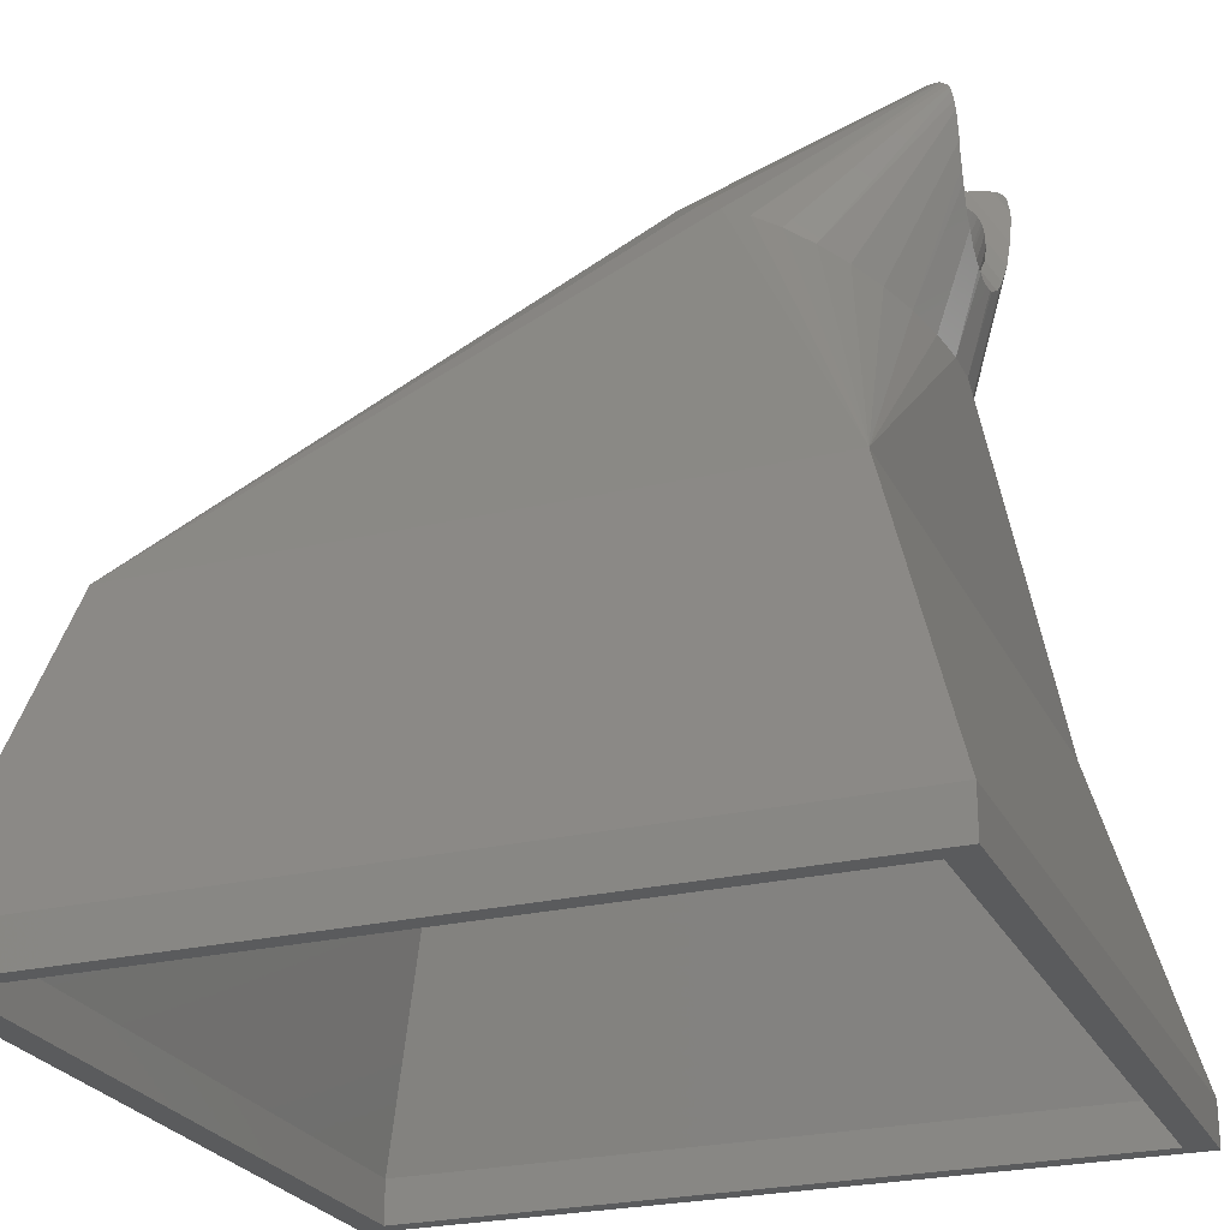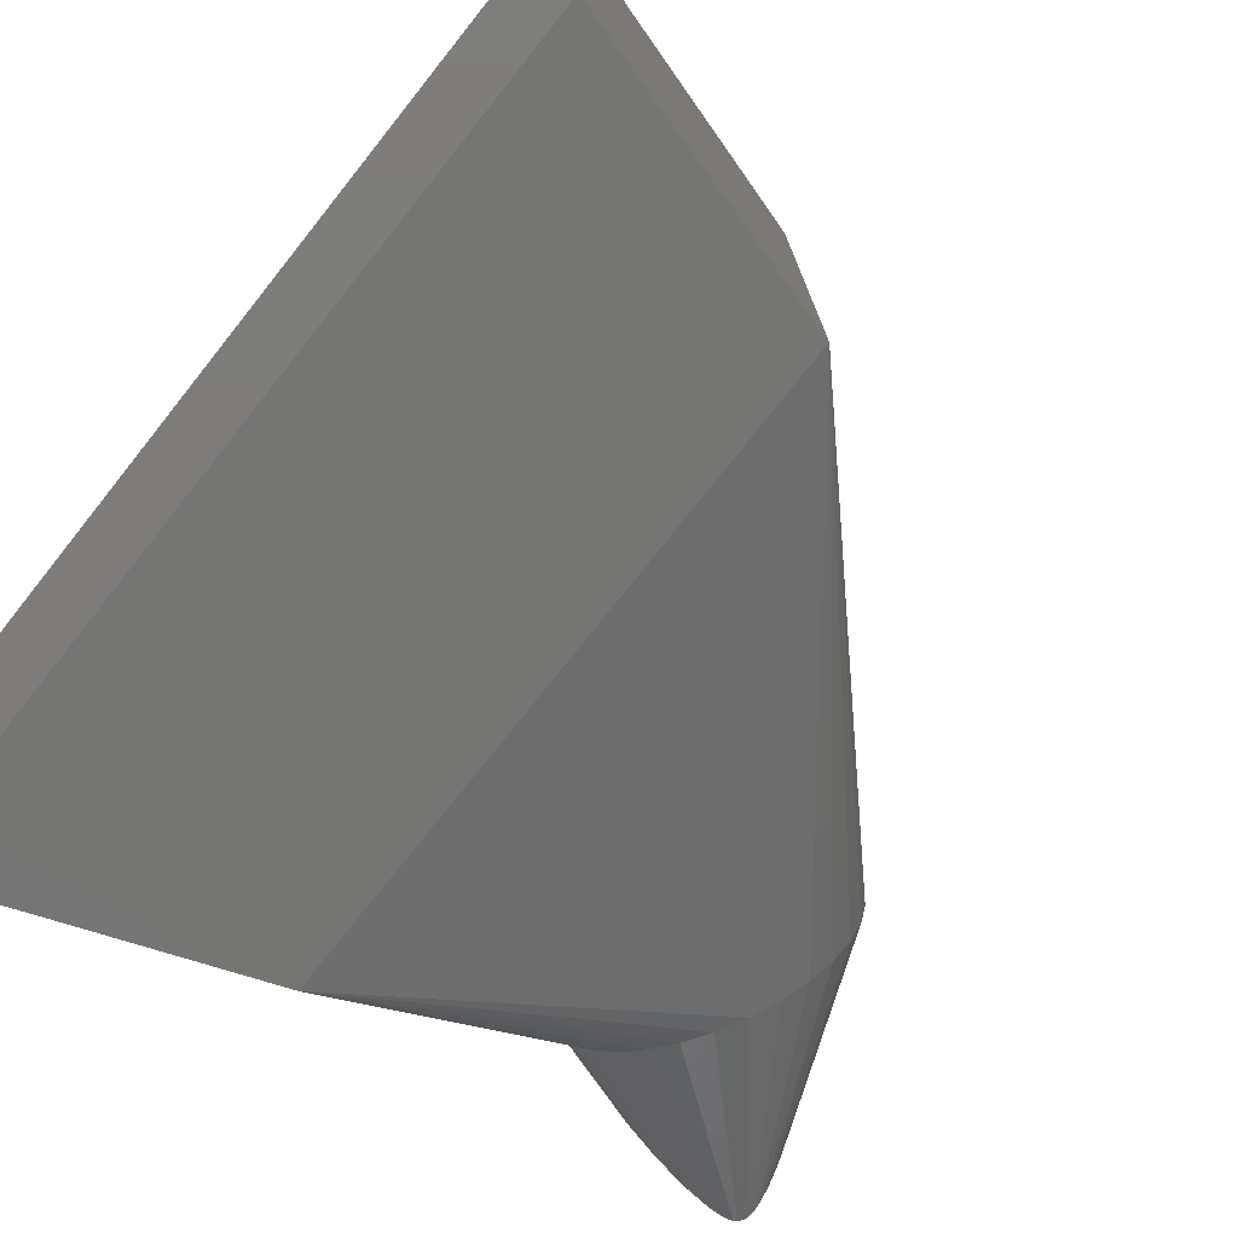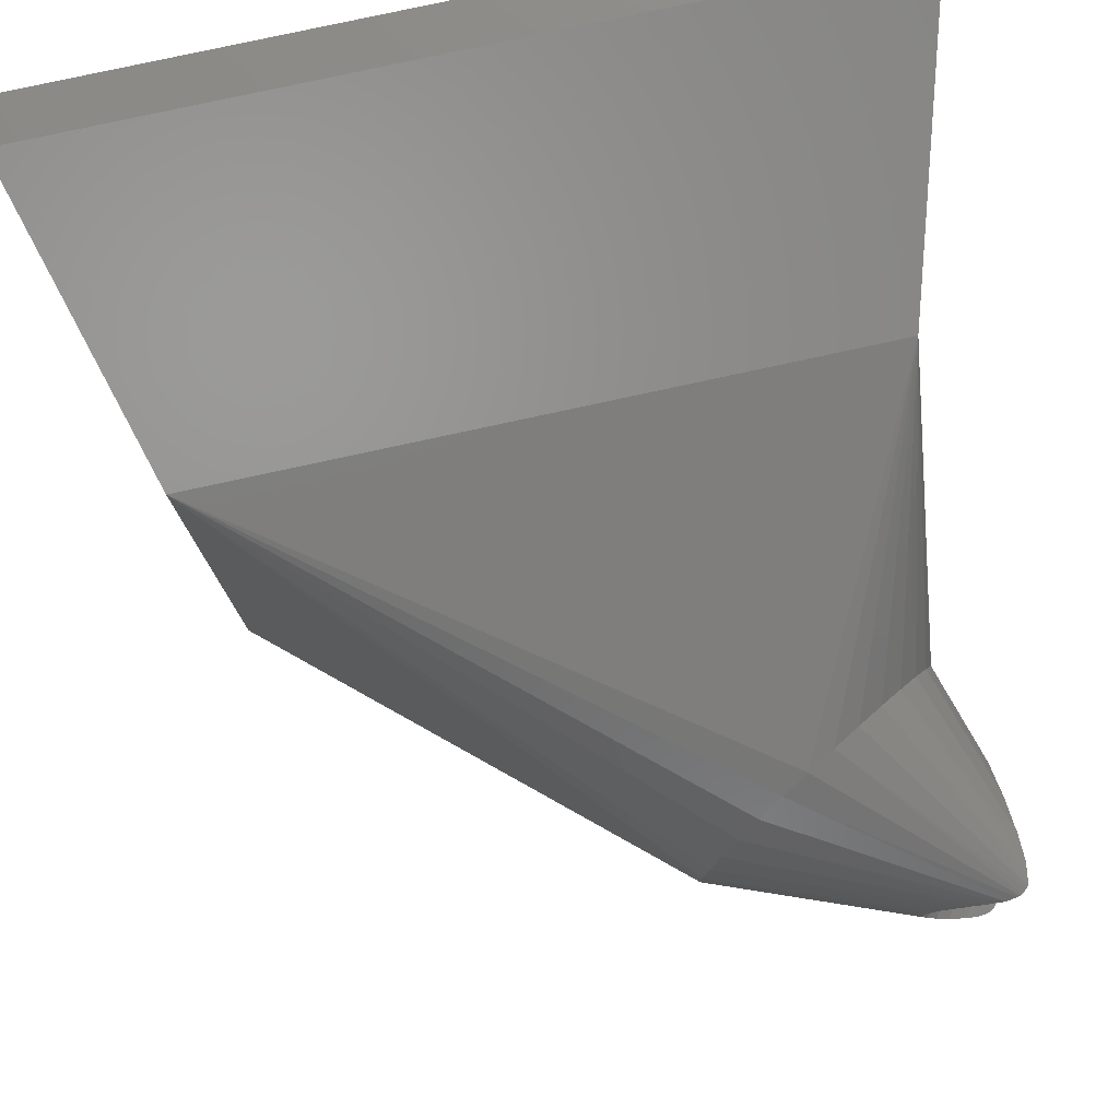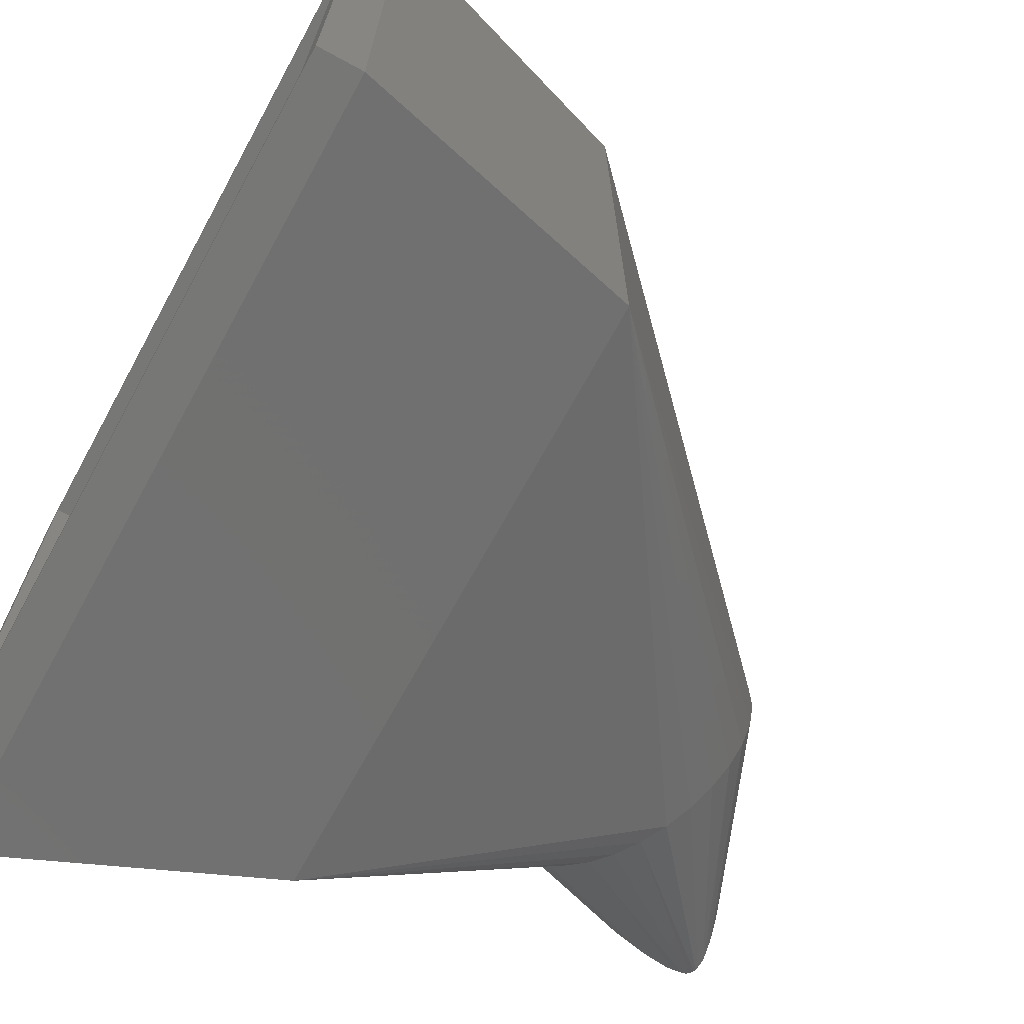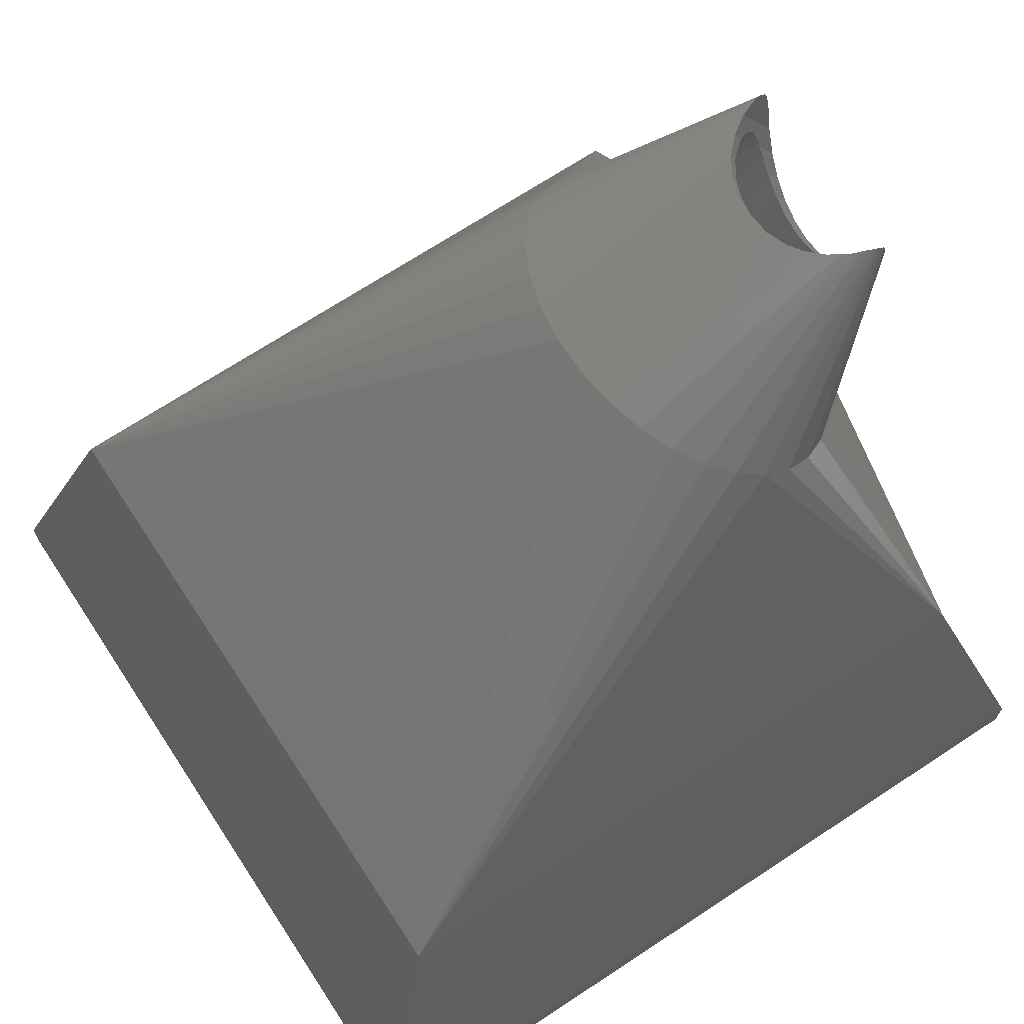
<metadata>
{"format":"stl","ext":"stl","renderer":"f3d","projection":"perspective","resolution":1024,"background":"white","views":[{"elev":-25.0,"azim":21.1,"up":"+Z"},{"elev":-76.0,"azim":-128.5,"up":"+Y"},{"elev":78.5,"azim":-12.3,"up":"+Y"},{"elev":-69.7,"azim":-118.7,"up":"+Y"},{"elev":70.1,"azim":-33.3,"up":"+Z"}]}
</metadata>
<code>
# stl→obj: 248 verts, 496 faces
v -27.1 -26.4 1.5
v -27.1 -26.4 -1.5
v 27.1 -26.4 -1.5
v 27.1 -26.4 1.5
v -25.15 25.1 -1.5
v -27.1 26.4 -1.5
v 27.1 26.4 -1.5
v 25.15 25.1 -1.5
v -25.15 -25.1 -1.5
v 25.15 -25.1 -1.5
v -27.1 26.4 1.5
v -21.4 -21.4 21.5
v -21.4 21.4 21.5
v 21.4 -21.4 21.5
v 21.4 21.4 21.5
v 27.1 26.4 1.5
v -25.15 25.1 1.5
v -25.15 -25.1 1.5
v 25.15 25.1 1.5
v 25.15 -25.1 1.5
v 4.213 -1.265 46.9
v 4.213 1.265 46.9
v 10.81 11.84 43.09
v 9.14 11.05 44.06
v 7.623 9.789 44.93
v 6.32 8.096 45.68
v 5.29 6.05 46.28
v 4.577 3.739 46.69
v 4.577 -3.739 46.69
v 5.29 -6.05 46.28
v 6.32 -8.096 45.68
v 7.623 -9.789 44.93
v 9.14 -11.05 44.06
v 10.81 -11.84 43.09
v 12.55 -12.1 42.09
v 14.29 -11.84 41.08
v 15.96 -11.05 40.12
v 17.48 -9.789 39.24
v 18.78 -8.096 38.49
v 19.81 -6.05 37.9
v 20.52 -3.739 37.48
v 20.89 -1.265 37.27
v 20.89 1.265 37.27
v 20.52 3.739 37.48
v 19.81 6.05 37.9
v 18.78 8.096 38.49
v 17.48 9.789 39.24
v 15.96 11.05 40.12
v 14.29 11.84 41.08
v 12.55 12.1 42.09
v -20.1 20.1 21.5
v -20.1 -20.1 21.5
v 20.1 -20.1 21.5
v 20.1 20.1 21.5
v 17.07 -0.7187 51.88
v 17.07 0.7187 51.88
v 17 0 51.86
v 18.02 3.316 52.02
v 18.28 3.746 52.07
v 17.58 2.603 51.95
v 17.55 2.516 51.95
v 17.25 1.641 51.91
v 17.15 1.331 51.89
v 17.15 -1.331 51.89
v 17.25 -1.641 51.91
v 17.55 -2.516 51.95
v 17.58 -2.603 51.95
v 18.02 -3.316 52.02
v 18.28 -3.746 52.07
v 21.8 6.071 52.32
v 21.85 6.087 52.3
v 22 6.112 52.28
v 22.15 6.13 52.2
v 21.16 5.844 52.41
v 21.37 5.919 52.38
v 20.87 5.729 52.39
v 19.93 5.225 52.31
v 20.24 5.427 52.33
v 20.42 5.543 52.33
v 18.91 4.415 52.17
v 19.23 4.732 52.2
v 19.25 4.756 52.2
v 18.29 3.762 52.07
v 18.29 -3.762 52.07
v 18.91 -4.415 52.17
v 19.23 -4.732 52.2
v 19.25 -4.756 52.2
v 19.93 -5.225 52.31
v 20.24 -5.427 52.33
v 20.42 -5.543 52.33
v 20.87 -5.729 52.39
v 21.16 -5.844 52.41
v 21.37 -5.919 52.38
v 21.8 -6.071 52.32
v 21.85 -6.087 52.3
v 22 -6.112 52.28
v 22.15 -6.13 52.2
v 22.45 -6.16 51.96
v 22.58 -6.167 51.8
v 22.66 -6.153 51.53
v 22.77 -6.11 50.93
v 22.78 -6.104 50.86
v 22.79 -6.087 50.68
v 22.84 -6.027 50.32
v 22.84 -5.854 49.54
v 22.84 -5.629 48.53
v 22.8 -5.543 48.21
v 22.76 -5.122 47.12
v 22.72 -4.777 46.24
v 22.72 -4.756 46.19
v 22.68 -4.391 45.61
v 22.61 -3.762 44.59
v 22.61 -3.339 44.1
v 22.58 -2.936 43.69
v 22.54 -2.603 43.37
v 22.52 -1.424 42.64
v 22.51 -1.331 42.59
v 22.52 -1.038 42.52
v 22.48 0 42.38
v 22.52 1.038 42.52
v 22.51 1.331 42.59
v 22.52 1.424 42.64
v 22.58 2.936 43.69
v 22.54 2.603 43.37
v 22.68 4.391 45.61
v 22.61 3.339 44.1
v 22.61 3.762 44.59
v 22.84 5.629 48.53
v 22.76 5.122 47.12
v 22.8 5.543 48.21
v 22.72 4.756 46.19
v 22.72 4.777 46.24
v 22.84 5.854 49.54
v 22.78 6.104 50.86
v 22.79 6.087 50.68
v 22.84 6.027 50.32
v 22.58 6.167 51.8
v 22.66 6.153 51.53
v 22.77 6.11 50.93
v 22.45 6.16 51.96
v 5.556 1.061 46.12
v 5.556 -1.061 46.12
v 11.09 -9.928 42.93
v 9.69 -9.272 43.74
v 8.417 -8.212 44.47
v 7.324 -6.792 45.1
v 6.46 -5.075 45.6
v 5.862 -3.137 45.95
v 5.862 3.137 45.95
v 6.46 5.075 45.6
v 7.324 6.792 45.1
v 8.417 8.212 44.47
v 9.69 9.272 43.74
v 11.09 9.928 42.93
v 19.54 1.061 38.05
v 19.54 -1.061 38.05
v 19.24 -3.137 38.23
v 18.64 -5.075 38.57
v 17.78 -6.792 39.07
v 16.68 -8.212 39.7
v 15.41 -9.272 40.44
v 14.01 -9.928 41.24
v 12.55 -10.15 42.09
v 12.55 10.15 42.09
v 14.01 9.928 41.24
v 15.41 9.272 40.44
v 16.68 8.212 39.7
v 17.78 6.792 39.07
v 18.64 5.075 38.57
v 19.24 3.137 38.23
v 17.34 0.5486 51.38
v 17.41 1.111 51.39
v 17.29 0 51.36
v 17.44 1.331 51.38
v 17.44 -1.331 51.38
v 17.34 -0.5486 51.38
v 17.41 -1.111 51.39
v 17.9 2.607 51.41
v 18.15 2.996 51.42
v 18.66 3.731 51.39
v 18.45 3.43 51.41
v 17.9 2.603 51.4
v 18.68 3.762 51.39
v 17.54 1.638 51.4
v 17.73 2.136 51.4
v 17.73 -2.136 51.4
v 17.9 -2.603 51.4
v 17.54 -1.638 51.4
v 18.66 -3.731 51.39
v 18.68 -3.762 51.39
v 18.45 -3.43 51.41
v 18.15 -2.996 51.42
v 17.9 -2.607 51.41
v 19.89 4.772 51.13
v 20.1 4.876 51.06
v 20.68 5.094 50.65
v 20.41 5.013 50.89
v 19.86 4.756 51.13
v 20.82 5.126 50.5
v 21.05 5.149 50.16
v 21.24 5.101 49.7
v 21.33 5.056 49.43
v 21.34 5.046 49.38
v 21.48 4.899 48.73
v 21.5 4.783 48.37
v 21.51 4.756 48.29
v 19.03 4.082 51.37
v 19.25 4.28 51.34
v 19.59 4.561 51.26
v 19.86 -4.756 51.13
v 19.59 -4.561 51.26
v 19.25 -4.28 51.34
v 19.03 -4.082 51.37
v 21.34 -5.046 49.38
v 21.5 -4.783 48.37
v 21.51 -4.756 48.29
v 21.48 -4.899 48.73
v 21.33 -5.056 49.43
v 20.82 -5.126 50.5
v 21.05 -5.149 50.16
v 21.24 -5.101 49.7
v 20.68 -5.094 50.65
v 20.41 -5.013 50.89
v 20.1 -4.876 51.06
v 19.89 -4.772 51.13
v 21.64 -3.762 46.27
v 21.64 -3.904 46.53
v 21.61 -4.452 47.56
v 21.64 -2.603 44.93
v 21.64 -2.81 45.17
v 21.65 -3.689 46.17
v 21.65 -2.257 44.7
v 21.65 -2.546 44.88
v 21.62 -1.331 44.14
v 21.64 -0.7909 43.99
v 21.63 -1.088 44.06
v 21.6 0 43.89
v 21.63 1.088 44.06
v 21.62 1.331 44.14
v 21.64 0.7909 43.99
v 21.65 2.546 44.88
v 21.64 2.603 44.93
v 21.65 2.257 44.7
v 21.65 3.689 46.17
v 21.64 2.81 45.17
v 21.64 3.762 46.27
v 21.61 4.452 47.56
v 21.64 3.904 46.53
f 1 2 3
f 4 1 3
f 5 6 7
f 8 5 7
f 2 6 9
f 2 9 3
f 8 3 10
f 9 10 3
f 3 8 7
f 9 6 5
f 2 1 6
f 6 1 11
f 1 12 11
f 11 12 13
f 12 1 4
f 14 12 4
f 15 14 4
f 16 15 4
f 4 3 7
f 16 4 7
f 6 11 7
f 7 11 16
f 5 17 18
f 9 5 18
f 8 19 17
f 5 8 17
f 19 8 20
f 20 8 10
f 20 10 18
f 18 10 9
f 11 13 16
f 16 13 15
f 13 12 21
f 22 13 21
f 15 13 23
f 23 13 24
f 24 13 25
f 25 13 26
f 26 13 27
f 27 13 28
f 28 13 22
f 21 12 29
f 29 12 30
f 30 12 31
f 31 12 32
f 32 12 33
f 33 12 34
f 34 12 14
f 35 34 14
f 36 35 14
f 37 36 14
f 38 37 14
f 39 38 14
f 40 39 14
f 41 40 14
f 42 41 14
f 43 42 14
f 15 43 14
f 15 44 43
f 15 45 44
f 15 46 45
f 15 47 46
f 15 48 47
f 15 49 48
f 15 50 49
f 15 23 50
f 17 51 52
f 18 17 52
f 53 20 52
f 52 20 18
f 19 54 51
f 17 19 51
f 19 20 54
f 54 20 53
f 22 21 55
f 56 22 57
f 57 22 55
f 28 22 58
f 59 28 58
f 60 22 61
f 58 22 60
f 61 22 62
f 63 22 56
f 62 22 63
f 64 21 65
f 55 21 64
f 65 21 66
f 67 21 68
f 66 21 67
f 68 21 29
f 69 68 29
f 24 70 23
f 23 70 71
f 23 71 72
f 23 72 50
f 50 72 73
f 25 74 24
f 24 74 75
f 70 24 75
f 25 26 76
f 74 25 76
f 26 27 77
f 78 26 77
f 79 26 78
f 76 26 79
f 27 28 80
f 81 27 80
f 82 27 81
f 77 27 82
f 83 28 59
f 80 28 83
f 84 29 85
f 69 29 84
f 85 29 30
f 86 85 30
f 87 30 88
f 86 30 87
f 88 30 31
f 89 88 31
f 90 31 91
f 89 31 90
f 91 31 32
f 92 91 32
f 92 32 33
f 93 92 33
f 93 33 94
f 94 33 34
f 95 94 34
f 96 95 34
f 96 34 35
f 97 96 35
f 97 35 98
f 98 35 36
f 99 98 36
f 99 36 37
f 100 99 37
f 100 37 101
f 101 37 102
f 102 37 38
f 103 102 38
f 104 103 38
f 104 38 105
f 105 38 39
f 106 105 39
f 106 39 40
f 107 106 40
f 108 107 40
f 108 40 109
f 110 40 111
f 109 40 110
f 111 40 41
f 112 111 41
f 113 112 41
f 113 41 114
f 114 41 42
f 115 114 42
f 116 115 42
f 117 42 118
f 116 42 117
f 118 42 43
f 119 118 43
f 120 119 43
f 121 43 122
f 120 43 121
f 43 44 123
f 122 43 124
f 124 43 123
f 44 45 125
f 126 44 127
f 127 44 125
f 123 44 126
f 45 46 128
f 129 45 130
f 130 45 128
f 131 45 132
f 125 45 131
f 132 45 129
f 46 47 133
f 128 46 133
f 48 134 47
f 47 134 135
f 47 135 136
f 133 47 136
f 49 137 48
f 48 137 138
f 134 48 139
f 139 48 138
f 50 140 49
f 49 140 137
f 140 50 73
f 141 142 51
f 51 142 52
f 143 53 52
f 144 143 52
f 145 144 52
f 146 145 52
f 147 146 52
f 148 147 52
f 142 148 52
f 149 141 51
f 150 149 51
f 151 150 51
f 152 151 51
f 153 152 51
f 154 153 51
f 54 154 51
f 54 53 155
f 155 53 156
f 156 53 157
f 157 53 158
f 158 53 159
f 159 53 160
f 160 53 161
f 161 53 162
f 162 53 163
f 163 53 143
f 54 164 154
f 54 165 164
f 54 166 165
f 54 167 166
f 54 168 167
f 54 169 168
f 54 170 169
f 54 155 170
f 63 171 172
f 173 171 63
f 174 63 172
f 63 56 173
f 56 57 173
f 55 64 175
f 176 55 177
f 177 55 175
f 173 55 176
f 57 55 173
f 83 178 179
f 180 83 181
f 181 83 179
f 182 178 83
f 183 83 180
f 83 59 182
f 59 58 182
f 58 60 182
f 60 184 185
f 174 184 60
f 182 60 185
f 60 61 174
f 61 62 174
f 62 63 174
f 65 66 67
f 186 65 187
f 187 65 67
f 188 65 186
f 175 65 188
f 64 65 175
f 68 69 84
f 189 68 190
f 190 68 84
f 191 68 189
f 192 68 191
f 193 68 192
f 187 68 193
f 67 68 187
f 135 134 139
f 137 135 138
f 138 135 139
f 140 135 137
f 73 135 140
f 72 135 73
f 71 135 72
f 130 128 133
f 135 130 136
f 136 130 133
f 71 130 135
f 70 130 71
f 75 130 70
f 74 130 75
f 76 130 74
f 79 130 76
f 79 194 195
f 196 79 197
f 197 79 195
f 198 194 79
f 199 79 196
f 200 130 199
f 201 131 200
f 202 131 201
f 203 131 202
f 204 131 203
f 205 131 204
f 206 131 205
f 131 132 200
f 132 129 200
f 129 130 200
f 130 79 199
f 79 78 198
f 78 77 198
f 77 82 198
f 82 207 208
f 209 82 208
f 183 207 82
f 198 82 209
f 82 81 183
f 81 80 183
f 80 83 183
f 86 87 85
f 85 87 210
f 85 210 211
f 85 211 212
f 212 213 85
f 213 190 85
f 85 190 84
f 89 90 88
f 88 90 107
f 88 107 108
f 214 108 109
f 215 110 216
f 217 110 215
f 218 108 214
f 219 88 220
f 221 108 218
f 220 108 221
f 88 108 220
f 222 88 219
f 88 223 224
f 224 225 88
f 225 210 88
f 88 210 87
f 214 109 110
f 214 110 217
f 223 88 222
f 92 93 91
f 91 93 94
f 91 94 95
f 91 95 103
f 91 103 104
f 91 104 105
f 91 105 106
f 91 106 107
f 91 107 90
f 97 98 96
f 96 98 99
f 96 99 100
f 96 100 101
f 96 101 102
f 96 102 103
f 96 103 95
f 111 112 110
f 110 112 226
f 110 226 227
f 110 227 228
f 228 216 110
f 112 113 114
f 229 112 115
f 115 112 114
f 230 112 229
f 231 112 230
f 226 112 231
f 232 233 115
f 115 233 229
f 232 115 116
f 232 116 117
f 232 117 234
f 235 236 117
f 117 236 234
f 235 117 118
f 235 118 119
f 235 119 237
f 119 120 121
f 238 119 239
f 239 119 121
f 240 119 238
f 237 119 240
f 121 122 124
f 241 121 242
f 242 121 124
f 243 121 241
f 239 121 243
f 244 245 124
f 124 245 242
f 244 124 123
f 244 123 126
f 244 126 127
f 244 127 246
f 247 248 127
f 127 248 246
f 247 127 125
f 247 125 131
f 247 131 206
f 171 173 141
f 141 173 176
f 141 176 142
f 186 148 188
f 188 148 142
f 175 188 142
f 175 142 177
f 176 177 142
f 172 171 141
f 174 172 141
f 174 141 184
f 185 184 149
f 149 184 141
f 223 143 224
f 224 143 144
f 222 163 223
f 223 163 143
f 210 225 144
f 210 144 211
f 144 145 211
f 225 224 144
f 211 145 212
f 212 145 146
f 190 213 146
f 190 146 189
f 146 147 189
f 213 212 146
f 191 147 192
f 192 147 148
f 191 189 147
f 193 192 148
f 187 193 148
f 187 148 186
f 182 185 149
f 182 149 178
f 179 178 149
f 181 179 150
f 150 179 149
f 180 181 150
f 207 183 151
f 151 183 180
f 151 180 150
f 208 207 151
f 209 208 152
f 152 208 151
f 153 194 198
f 209 153 198
f 209 152 153
f 195 194 153
f 154 197 195
f 153 154 195
f 164 196 197
f 154 164 197
f 237 240 155
f 237 155 235
f 155 156 235
f 238 239 155
f 155 239 243
f 155 243 170
f 240 238 155
f 234 236 156
f 234 156 232
f 156 157 232
f 236 235 156
f 230 157 231
f 231 157 158
f 233 232 157
f 229 233 157
f 229 157 230
f 227 158 228
f 228 158 159
f 226 231 158
f 226 158 227
f 216 228 159
f 216 159 215
f 159 160 215
f 217 160 214
f 214 160 161
f 217 215 160
f 221 161 220
f 220 161 162
f 218 214 161
f 221 218 161
f 220 162 219
f 219 162 163
f 222 219 163
f 199 196 164
f 165 200 199
f 164 165 199
f 166 201 200
f 165 166 200
f 202 201 166
f 203 202 166
f 167 204 203
f 166 167 203
f 205 204 167
f 247 206 168
f 168 206 205
f 168 205 167
f 248 247 169
f 169 247 168
f 246 248 169
f 246 169 244
f 245 244 170
f 170 244 169
f 242 245 170
f 242 170 241
f 243 241 170

</code>
